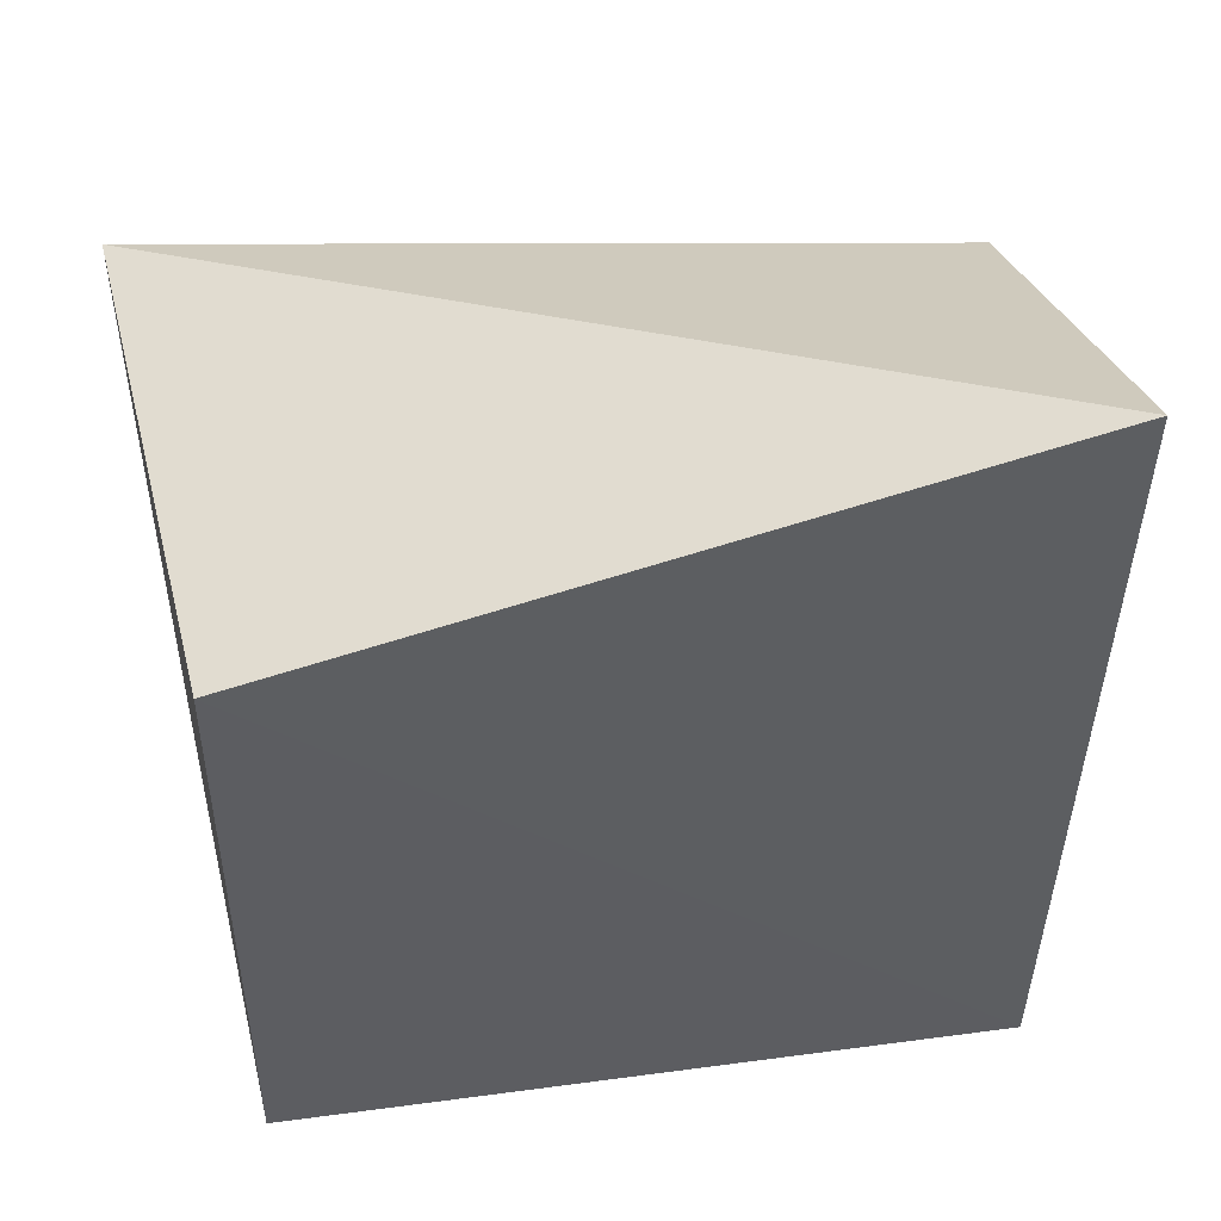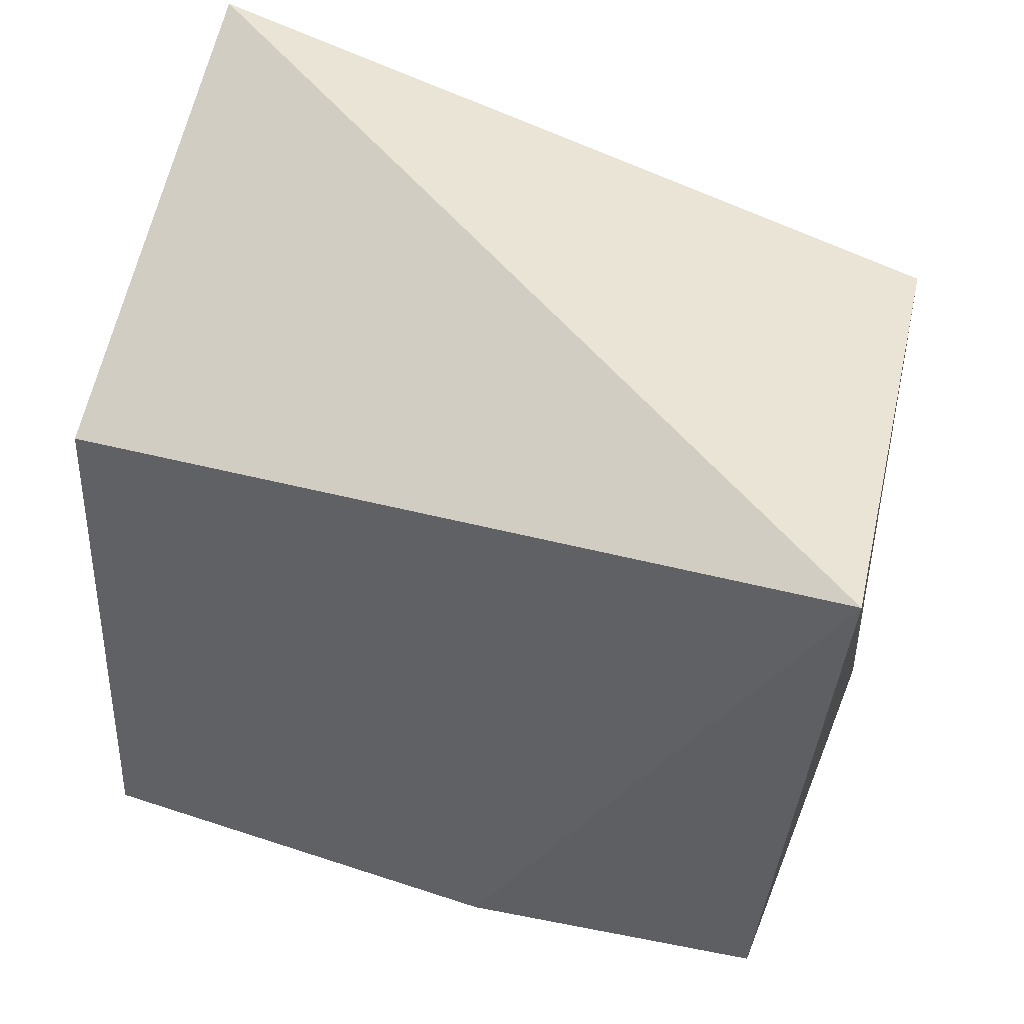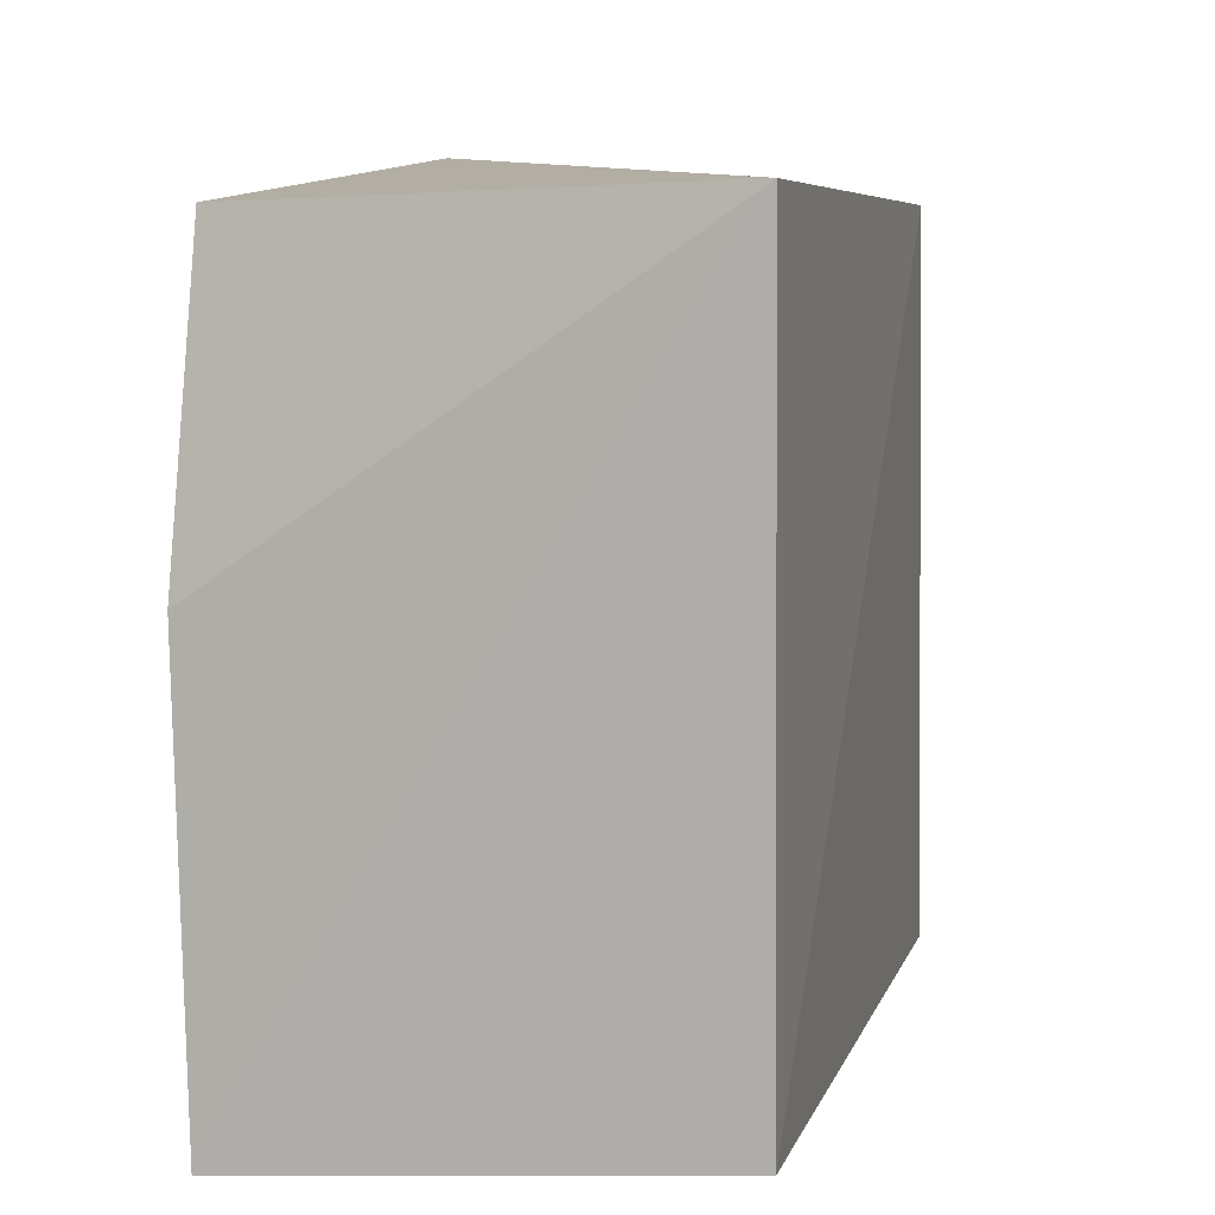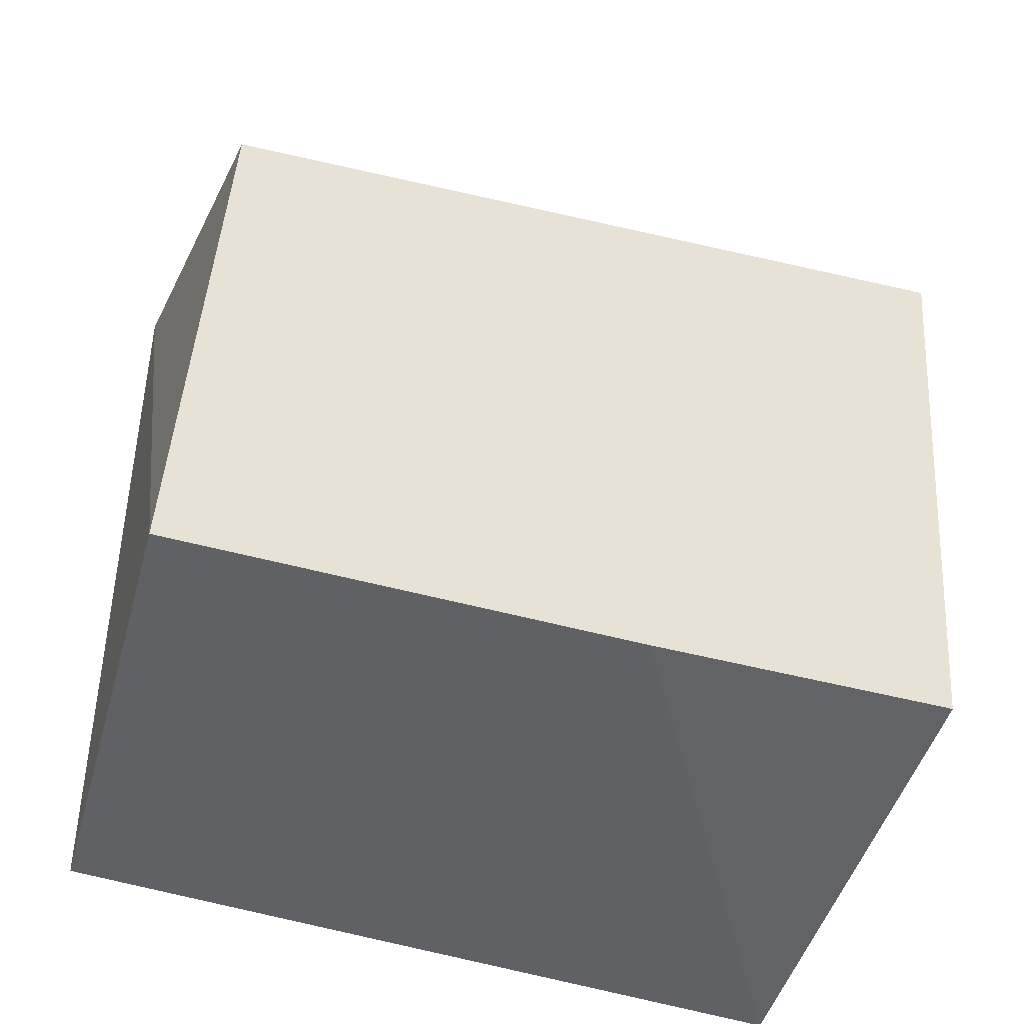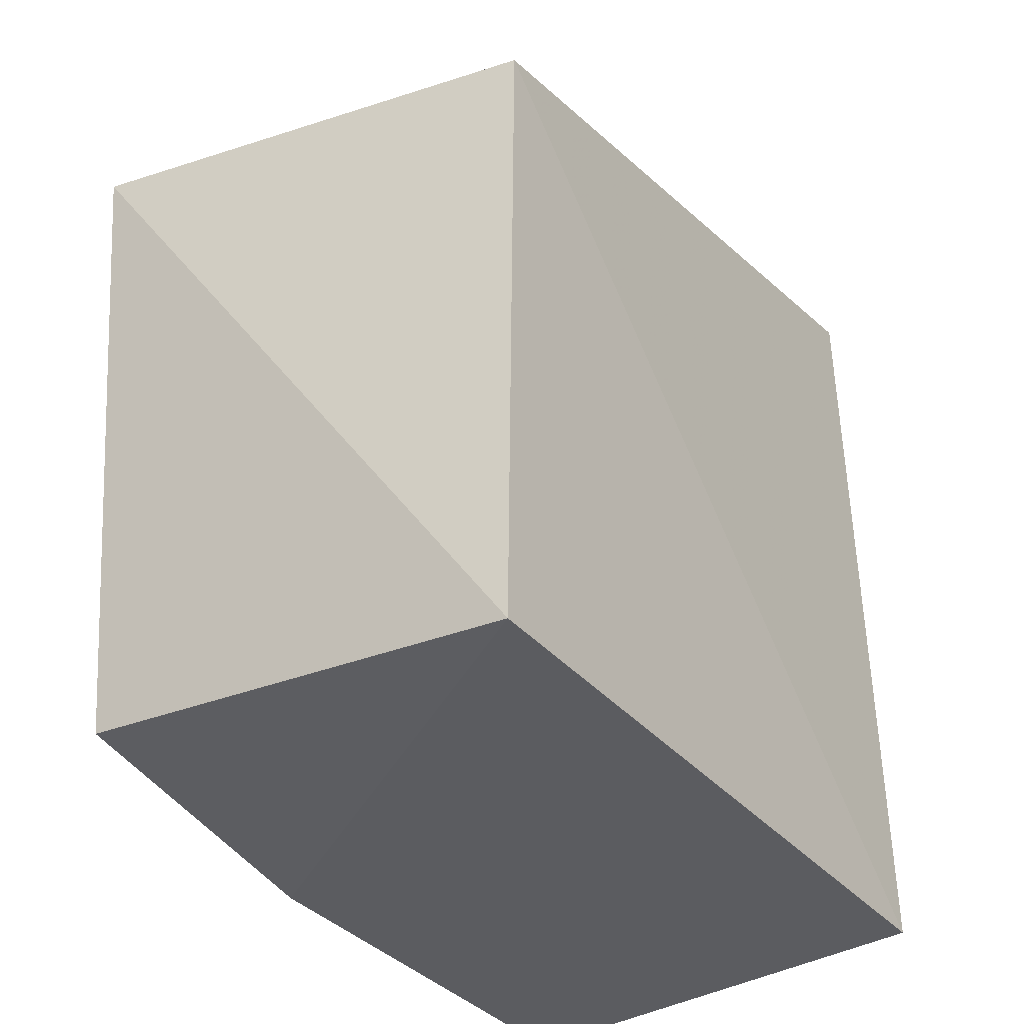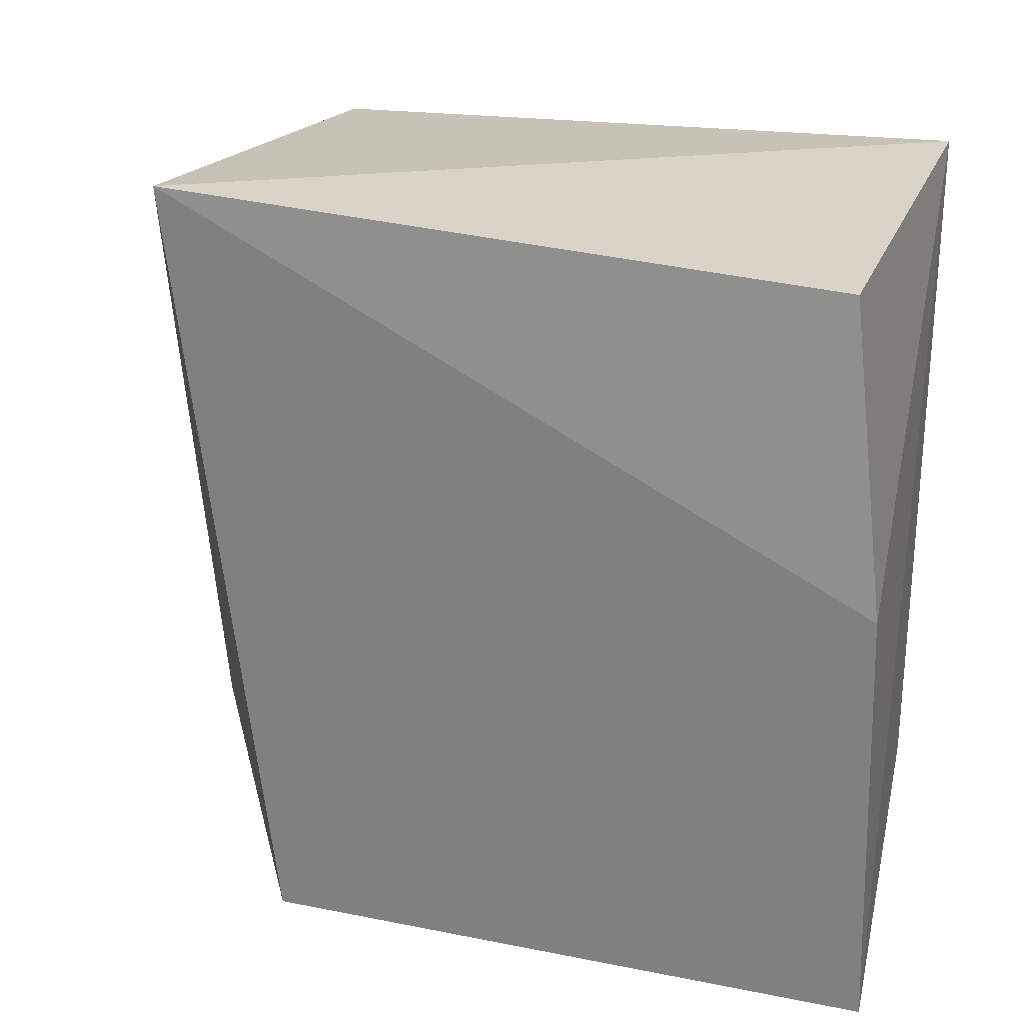
<metadata>
{"format":"obj","ext":"obj","renderer":"f3d","projection":"perspective","resolution":1024,"background":"white","views":[{"elev":49.8,"azim":-98.6,"up":"+Z"},{"elev":48.3,"azim":109.1,"up":"+Z"},{"elev":7.3,"azim":-164.7,"up":"+Y"},{"elev":-47.6,"azim":69.4,"up":"+Z"},{"elev":-35.1,"azim":-146.6,"up":"+Z"},{"elev":24.9,"azim":103.8,"up":"+Y"}]}
</metadata>
<code>
v 0.03023 -0.02528 0.04966
v 0.02887 -0.06708 0.04534
v 0.03018 -0.04478 0.01335
v 0.004858 -0.02751 0.01302
v 0.005707 -0.06737 0.05685
v 0.02944 -0.02825 0.01533
v 0.004753 -0.0279 0.04747
v 0.004605 -0.06632 0.01314
v 0.02938 -0.06849 0.01283
f 1 2 3
f 5 2 1
f 6 1 3
f 6 3 4
f 6 4 1
f 7 5 1
f 7 1 4
f 8 7 4
f 8 5 7
f 9 3 2
f 9 2 5
f 9 5 8
f 9 8 4
f 9 4 3

</code>
